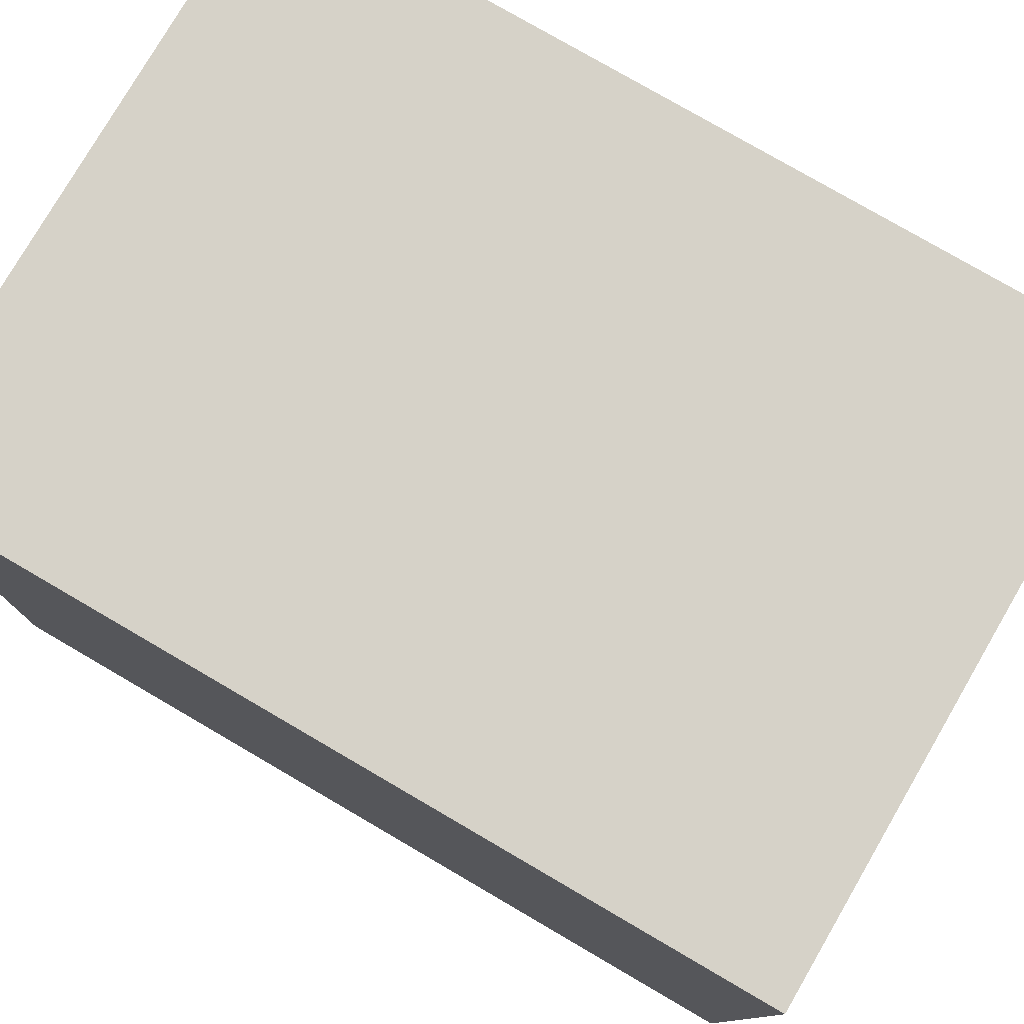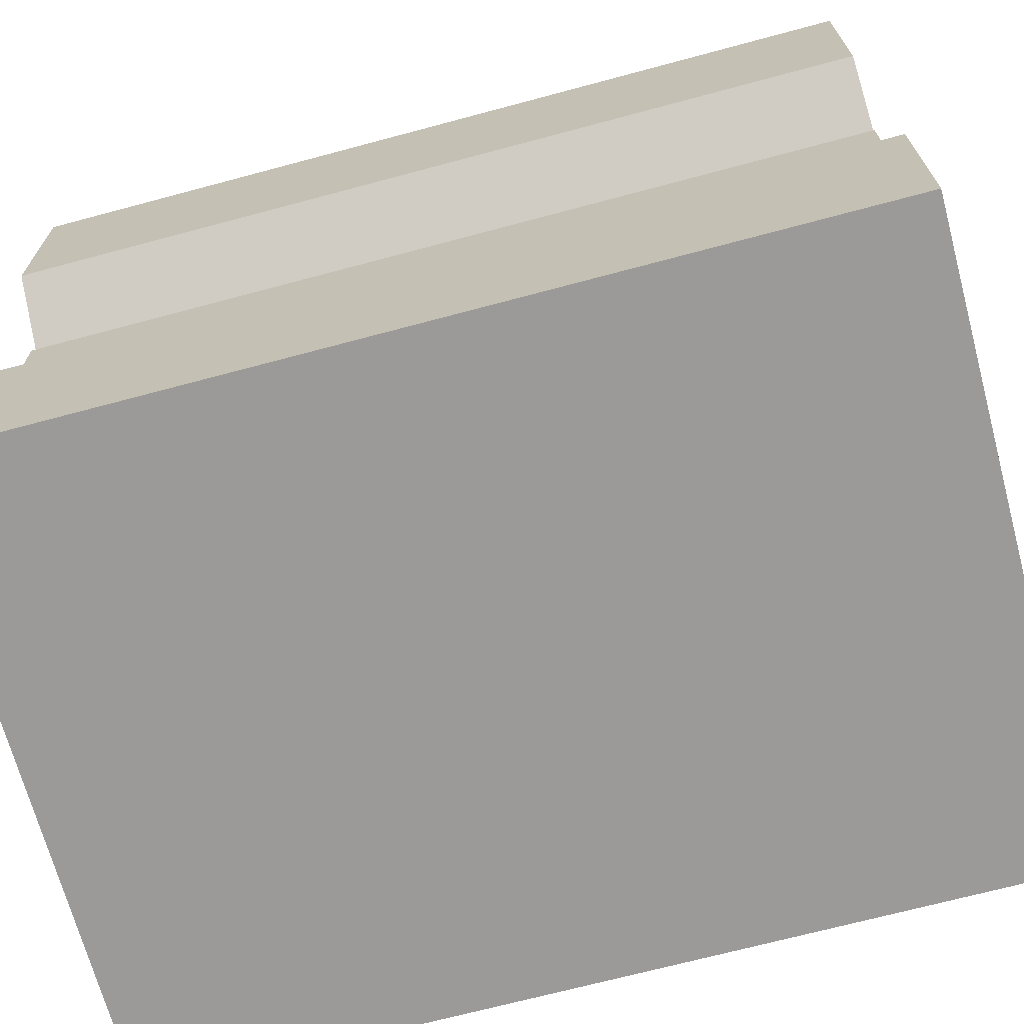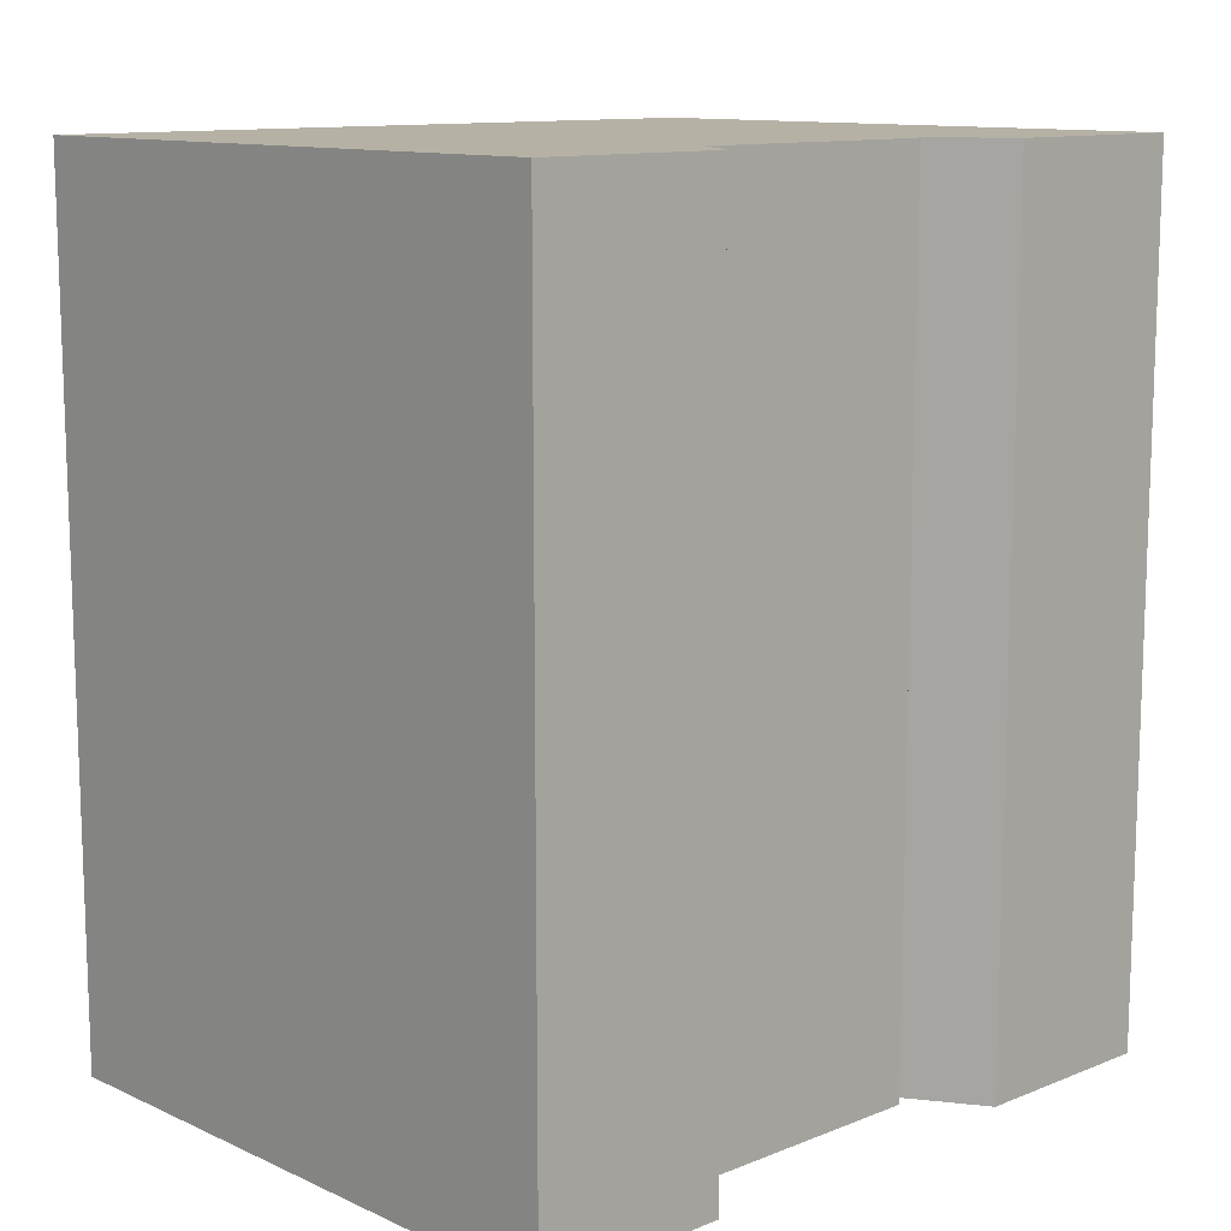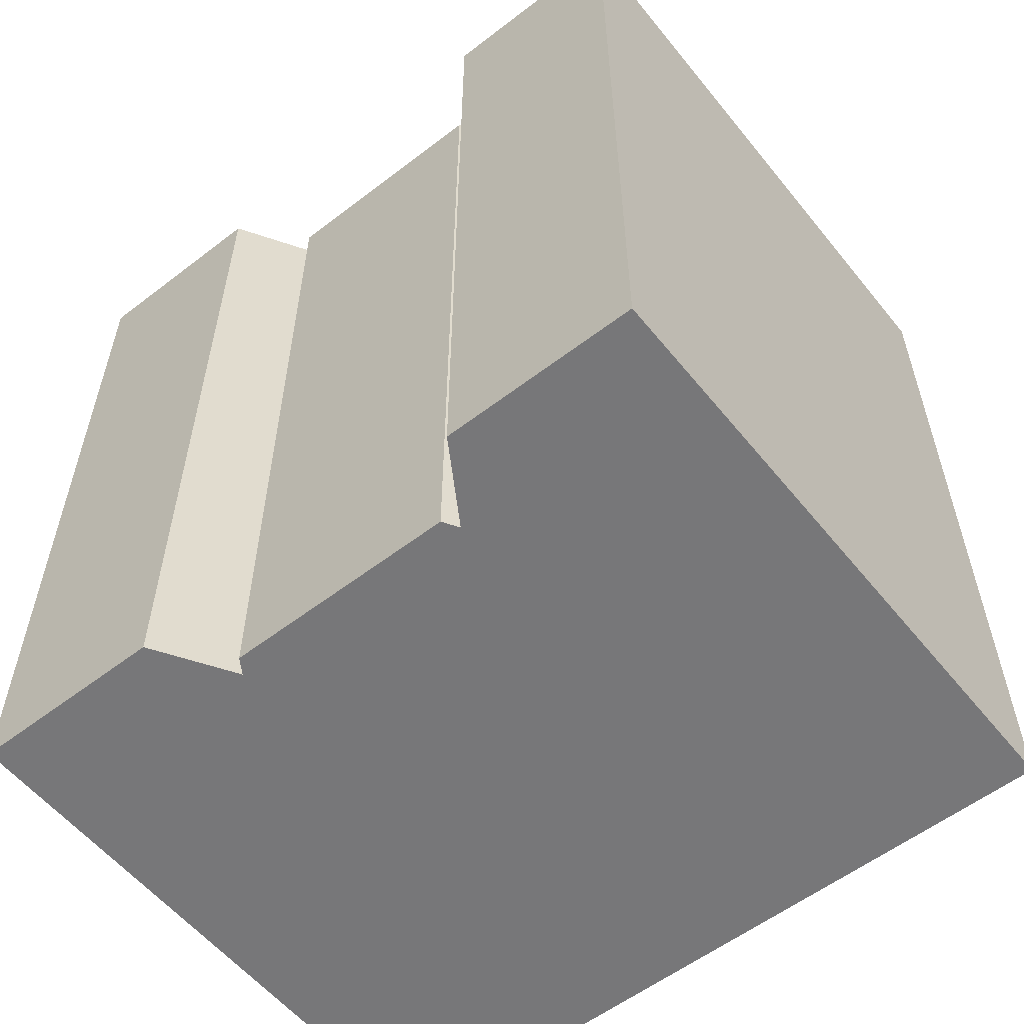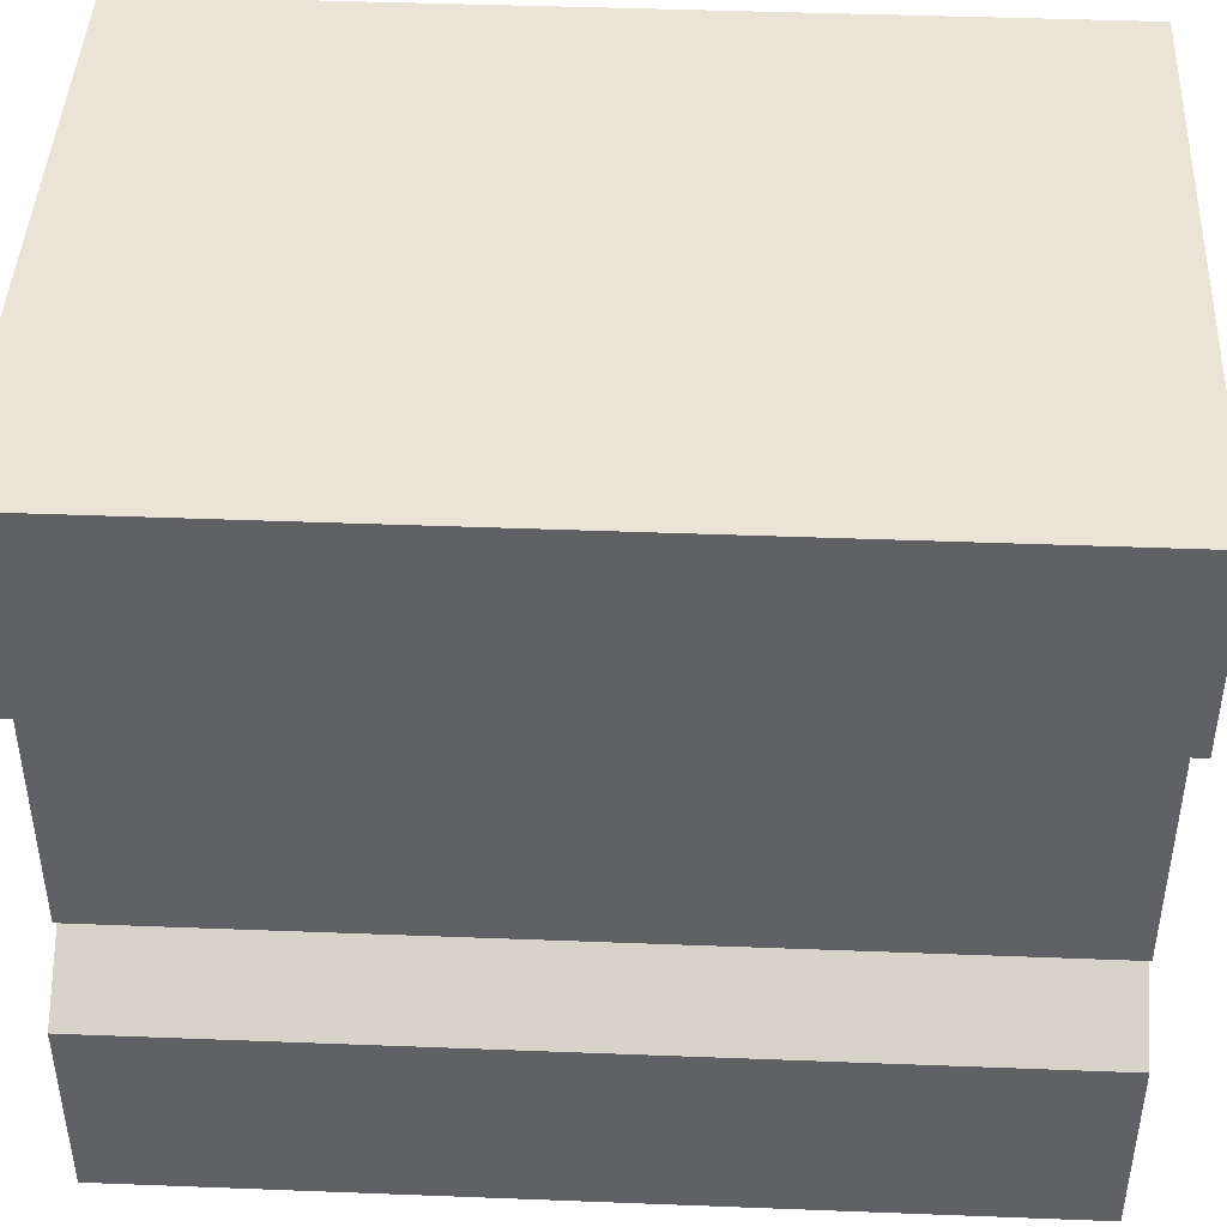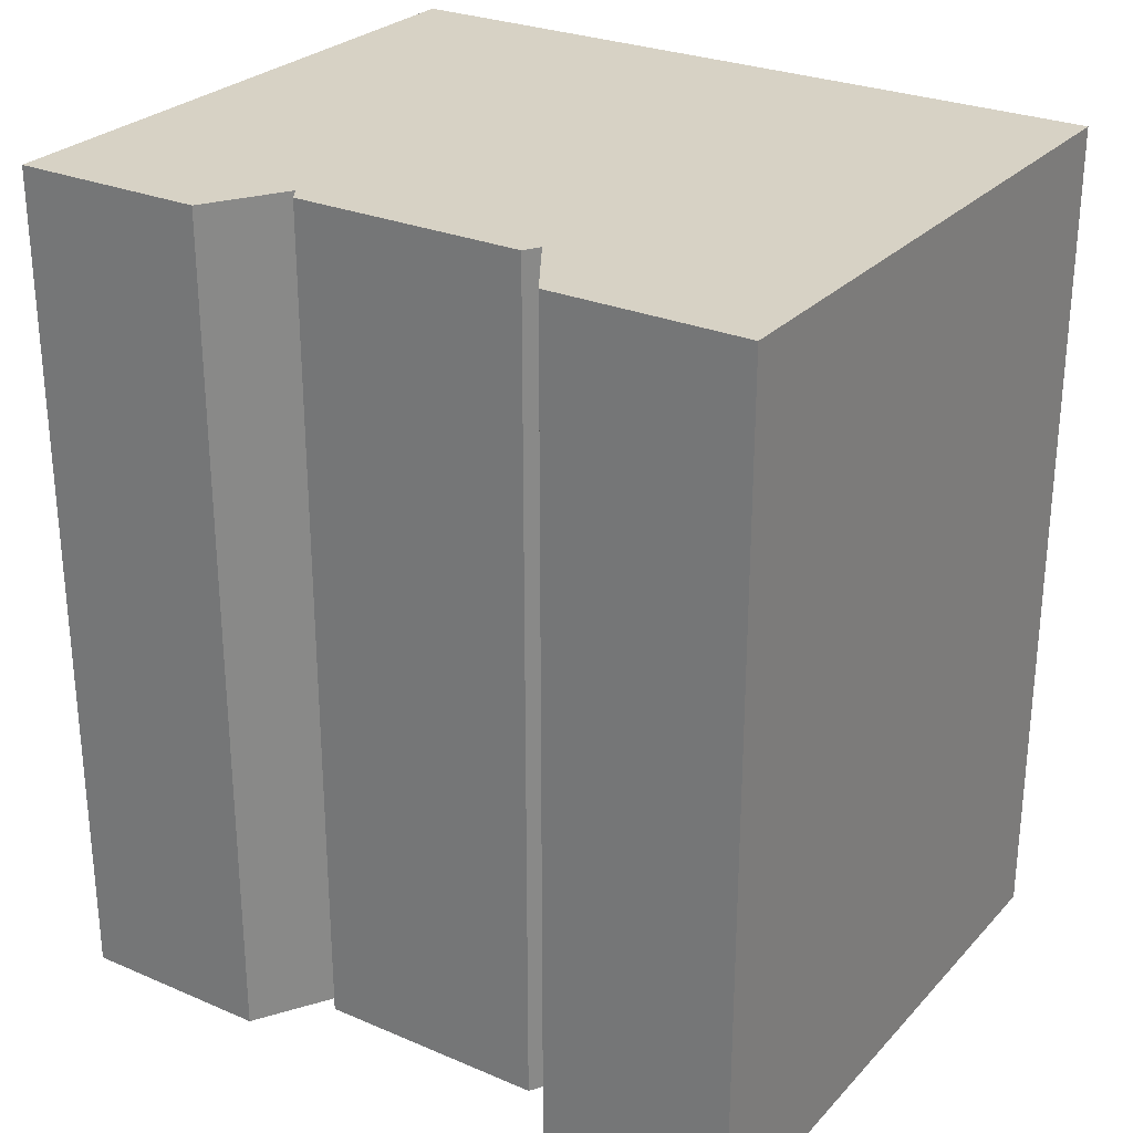
<metadata>
{"format":"obj","ext":"obj","renderer":"f3d","projection":"perspective","resolution":1024,"background":"white","views":[{"elev":78.6,"azim":120.2,"up":"+Z"},{"elev":-69.7,"azim":-75.0,"up":"+Z"},{"elev":11.8,"azim":-133.7,"up":"+Y"},{"elev":-57.2,"azim":-51.8,"up":"+Y"},{"elev":43.5,"azim":-87.4,"up":"+Z"},{"elev":27.4,"azim":-57.2,"up":"+Y"}]}
</metadata>
<code>
v  15.78 -6.495e-18 0.1061
v  0.0004652 21.85 -0.0006912
v  0 0 0
v  15.78 21.85 0.1054
v  15.83 4.954e-16 -8.09
v  15.83 21.85 -8.091
v  15.85 6.545e-16 -10.69
v  15.85 21.85 -10.69
v  15.9 1.156e-15 -18.89
v  15.9 21.85 -18.89
v  0.1287 21.85 -18.99
v  0.1283 1.163e-15 -18.99
v  0.09466 21.85 -14
v  0.09419 8.57e-16 -14
v  1.687 7.951e-16 -12.98
v  1.687 21.85 -12.99
v  2.085 7.796e-16 -12.73
v  2.086 21.85 -12.73
v  1.685 21.85 -12.49
v  1.685 7.645e-16 -12.48
v  1.673 21.85 -10.79
v  1.672 6.605e-16 -10.79
v  1.655 21.85 -8.188
v  1.655 5.013e-16 -8.187
v  1.644 21.85 -6.487
v  1.643 3.972e-16 -6.487
v  2.042 3.818e-16 -6.234
v  2.042 21.85 -6.235
v  1.64 21.85 -5.989
v  1.64 3.667e-16 -5.988
v  0.03333 21.85 -5
v  0.03286 3.061e-16 -4.999
g defaultobject
f 1 2 3
f 2 1 4
f 5 4 1
f 4 5 6
f 7 6 5
f 6 7 8
f 9 8 7
f 8 9 10
f 11 9 12
f 9 11 10
f 13 12 14
f 12 13 11
f 15 13 14
f 13 15 16
f 17 16 15
f 16 17 18
f 19 17 20
f 17 19 18
f 21 20 22
f 20 21 19
f 23 22 24
f 22 23 21
f 25 24 26
f 24 25 23
f 27 25 26
f 25 27 28
f 29 27 30
f 27 29 28
f 31 30 32
f 30 31 29
f 2 32 3
f 32 2 31
f 32 27 3
f 27 32 30
f 20 17 22
f 3 5 1
f 5 3 7
f 7 3 9
f 9 3 27
f 9 27 17
f 9 17 12
f 17 27 26
f 17 26 24
f 17 24 22
f 12 17 15
f 12 15 14
f 2 4 31
f 6 31 4
f 29 31 6
f 28 29 6
f 25 28 6
f 23 25 6
f 8 23 6
f 21 23 8
f 10 21 8
f 19 21 10
f 18 19 10
f 16 18 10
f 13 16 10
f 11 13 10

</code>
